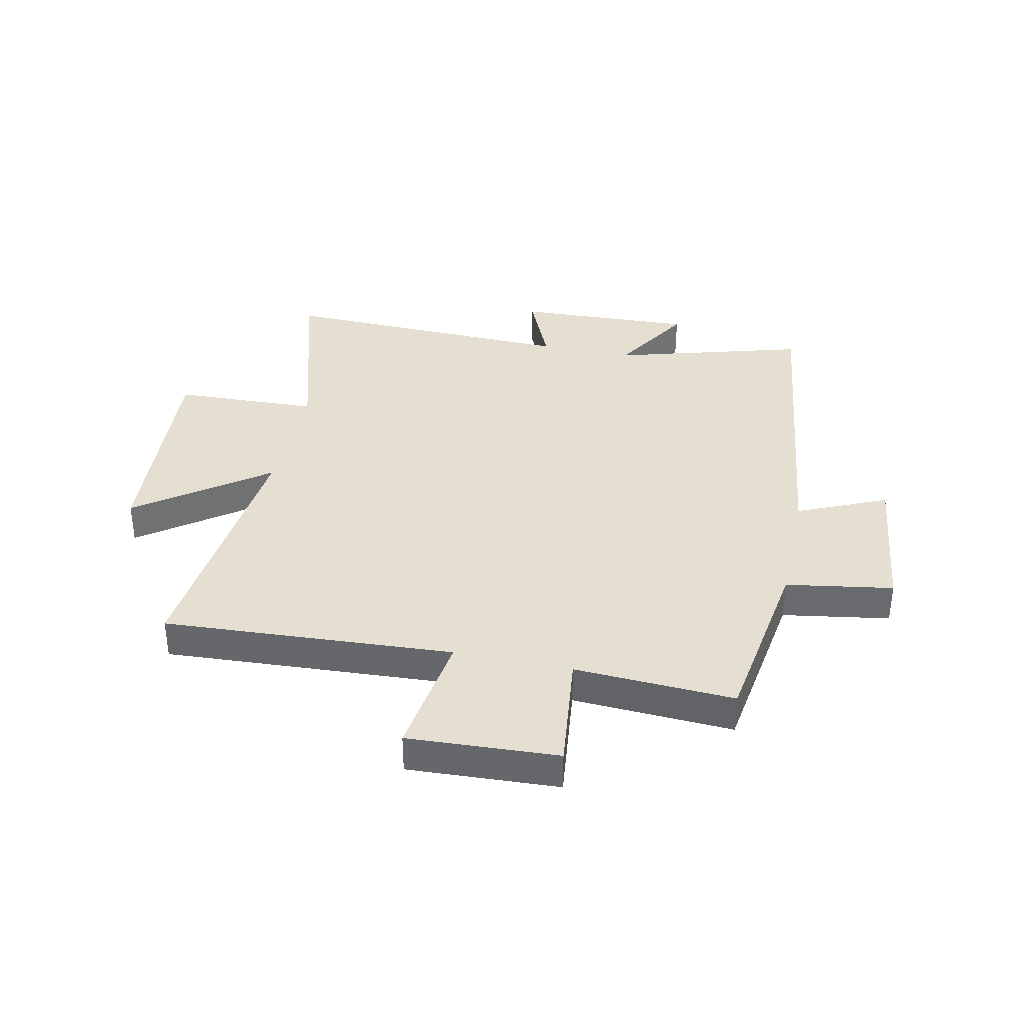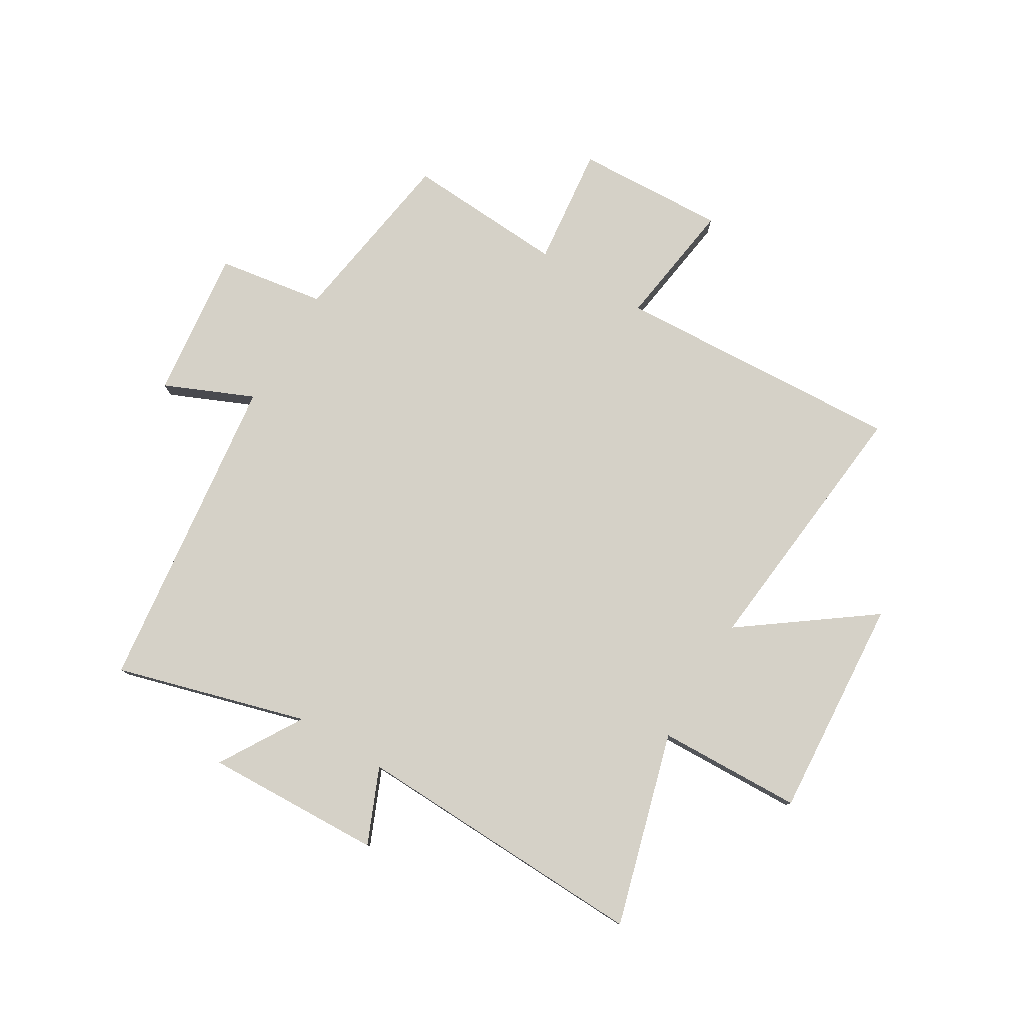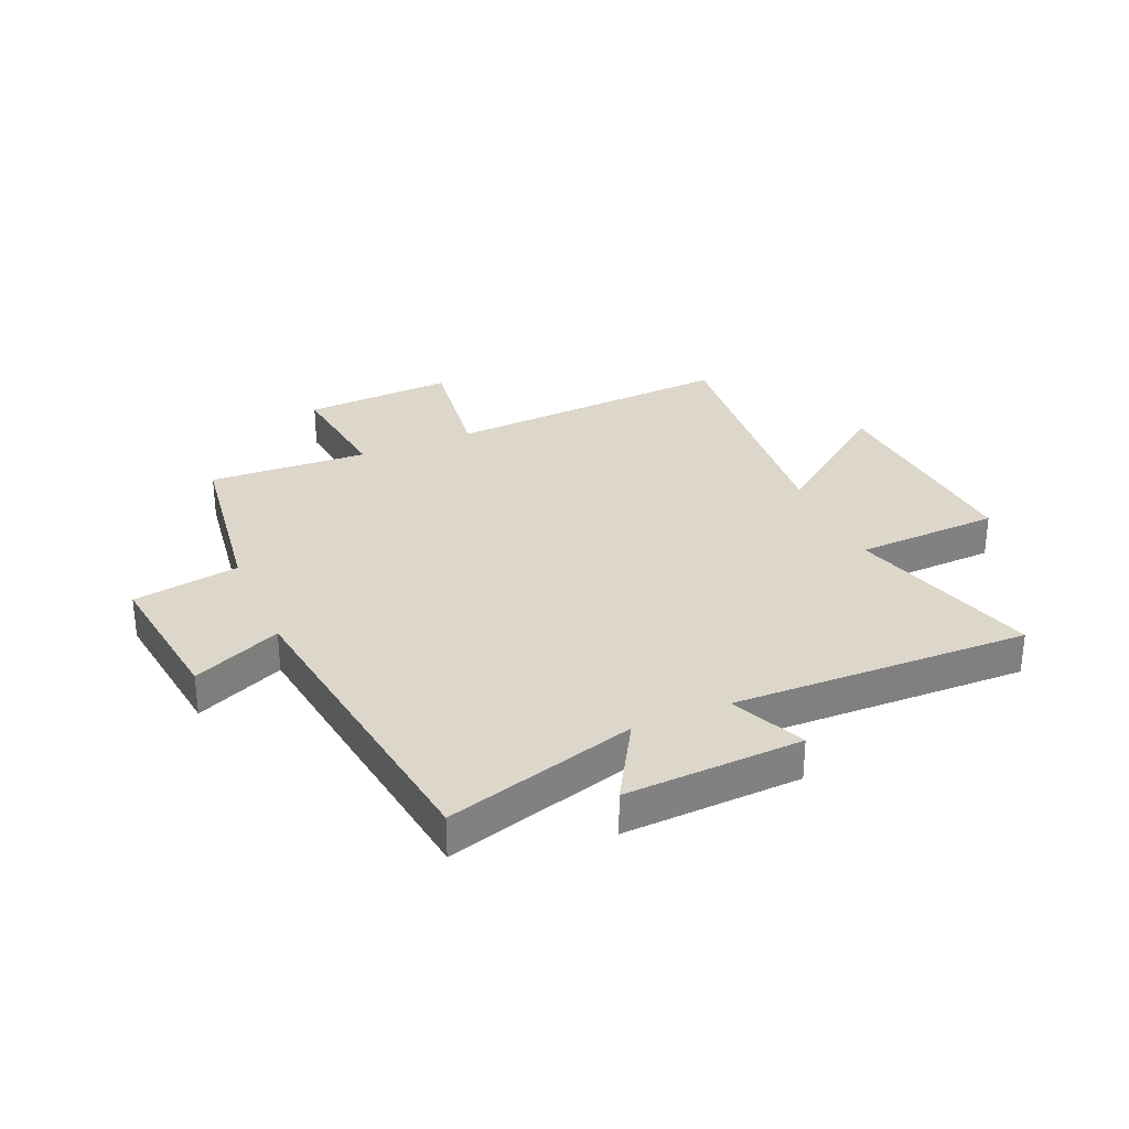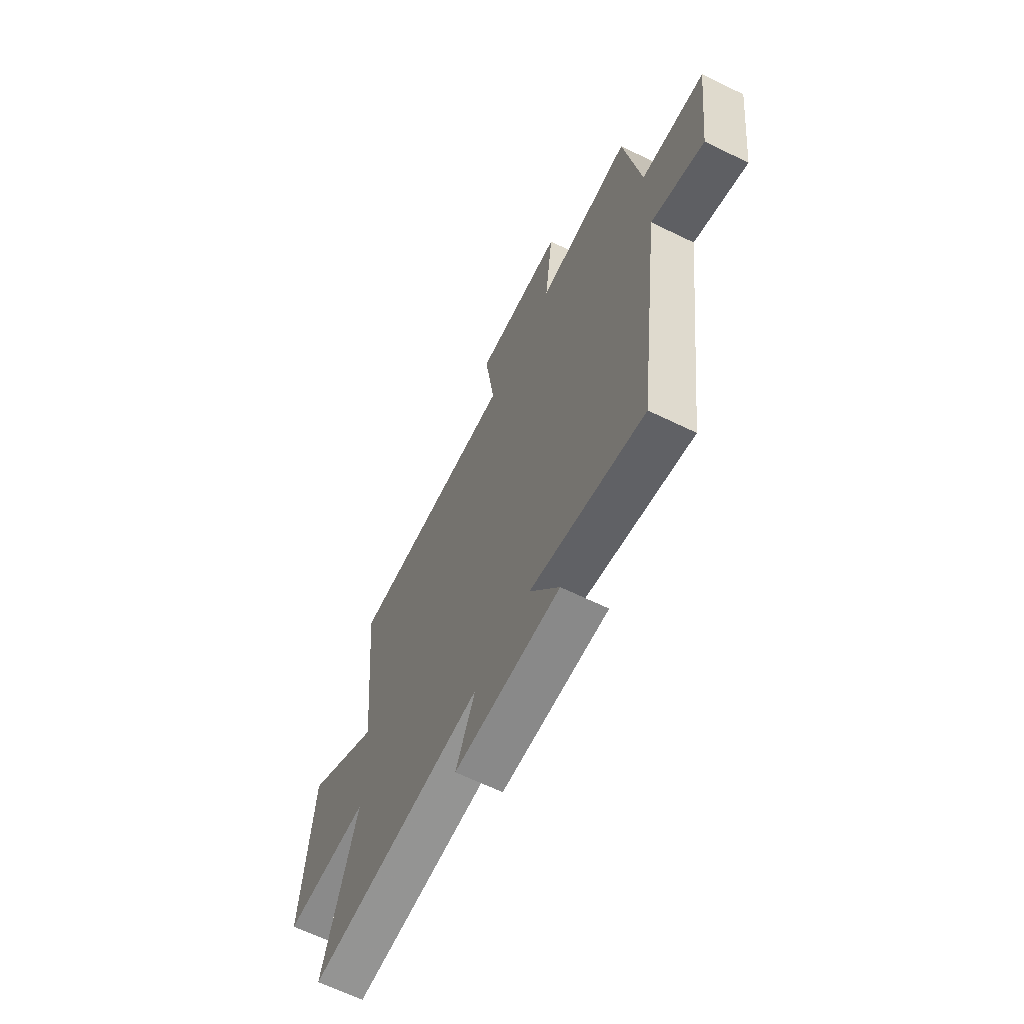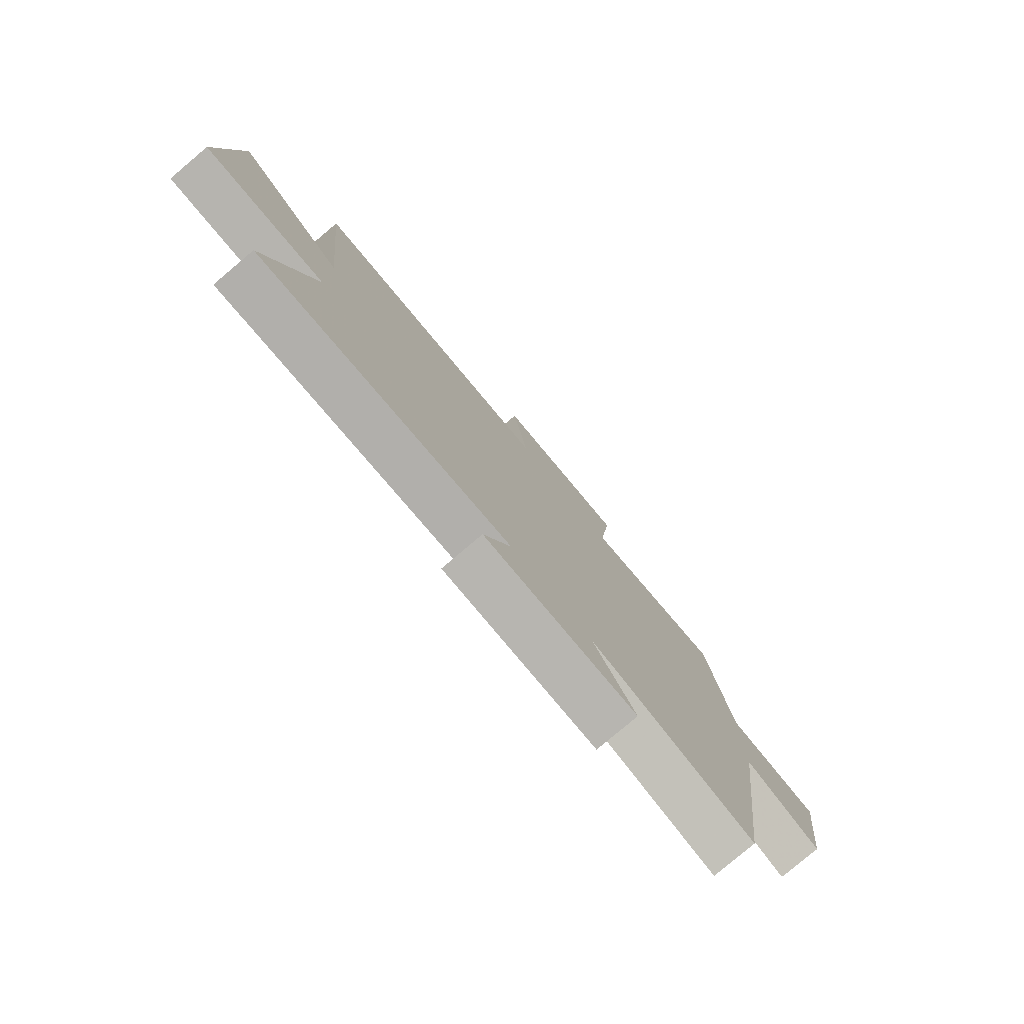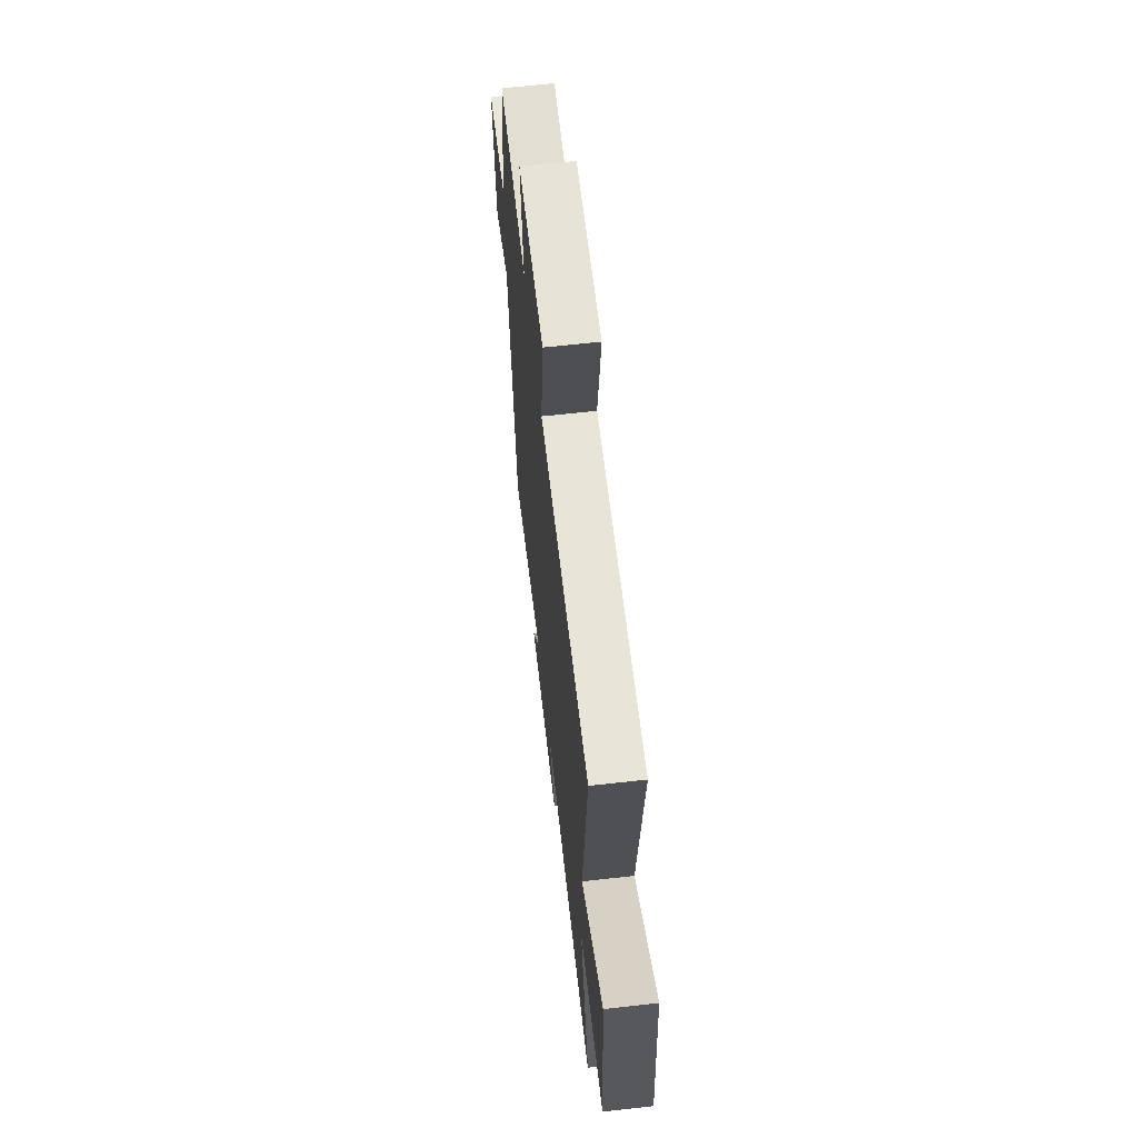
<metadata>
{"format":"obj","ext":"obj","renderer":"f3d","projection":"perspective","resolution":1024,"background":"white","views":[{"elev":36.6,"azim":12.2,"up":"+Y"},{"elev":78.8,"azim":-148.7,"up":"+Y"},{"elev":30.5,"azim":156.5,"up":"+Y"},{"elev":-65.6,"azim":64.0,"up":"+Z"},{"elev":-79.2,"azim":-49.8,"up":"+Z"},{"elev":64.6,"azim":-96.4,"up":"+Z"}]}
</metadata>
<code>
v -0.545 0.07 0.531
v -0.036 0.07 0.5
v -0.067 0.07 0.725
v 0.197 0.07 0.711
v 0.172 0.07 0.5
v 0.453 0.07 0.515
v 0.5 0.07 0.195
v 0.688 0.07 0.164
v 0.656 0.07 -0.1
v 0.5 0.07 -0.031
v 0.427 0.07 -0.597
v 0.092 0.07 -0.5
v 0.179 0.07 -0.646
v -0.133 0.07 -0.632
v -0.076 0.07 -0.5
v -0.598 0.07 -0.514
v -0.5 0.07 -0.175
v -0.754 0.07 -0.165
v -0.724 0.07 0.225
v -0.5 0.07 0.059
v -0.545 0 0.531
v -0.036 0 0.5
v -0.067 0 0.725
v 0.197 0 0.711
v 0.172 0 0.5
v 0.453 0 0.515
v 0.5 0 0.195
v 0.688 0 0.164
v 0.656 0 -0.1
v 0.5 0 -0.031
v 0.427 0 -0.597
v 0.092 0 -0.5
v 0.179 0 -0.646
v -0.133 0 -0.632
v -0.076 0 -0.5
v -0.598 0 -0.514
v -0.5 0 -0.175
v -0.754 0 -0.165
v -0.724 0 0.225
v -0.5 0 0.059
f 17 18 19 20
f 15 16 17
f 15 17 20
f 12 13 14 15
f 20 1 2
f 15 20 2
f 12 15 2
f 10 11 12 2
f 7 8 9 10
f 5 6 7 10
f 2 3 4 5
f 2 5 10
f 40 39 38 37
f 37 36 35
f 40 37 35
f 35 34 33 32
f 22 21 40
f 22 40 35
f 22 35 32
f 22 32 31 30
f 30 29 28 27
f 30 27 26 25
f 25 24 23 22
f 30 25 22
f 1 21 22 2
f 2 22 23 3
f 3 23 24 4
f 4 24 25 5
f 5 25 26 6
f 6 26 27 7
f 7 27 28 8
f 8 28 29 9
f 9 29 30 10
f 10 30 31 11
f 11 31 32 12
f 12 32 33 13
f 13 33 34 14
f 14 34 35 15
f 15 35 36 16
f 16 36 37 17
f 17 37 38 18
f 18 38 39 19
f 19 39 40 20
f 20 40 21 1

</code>
